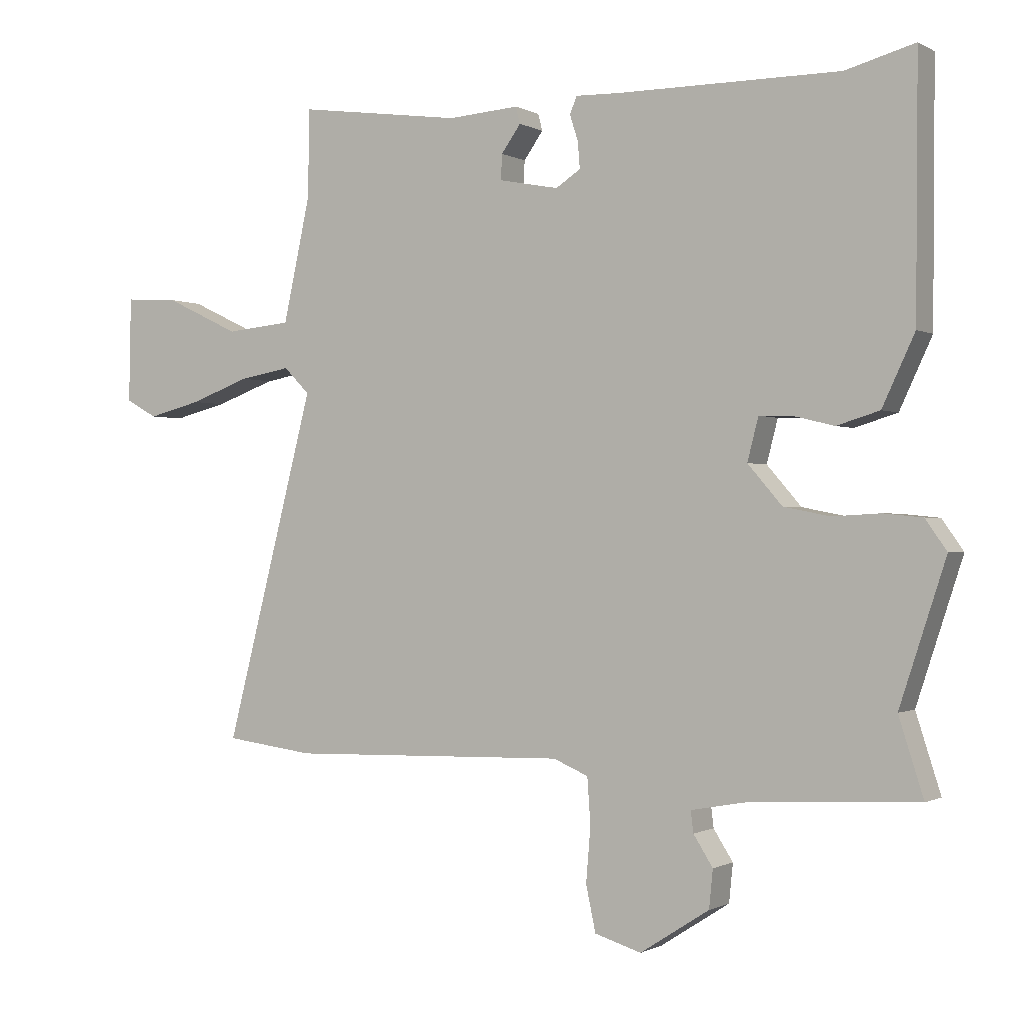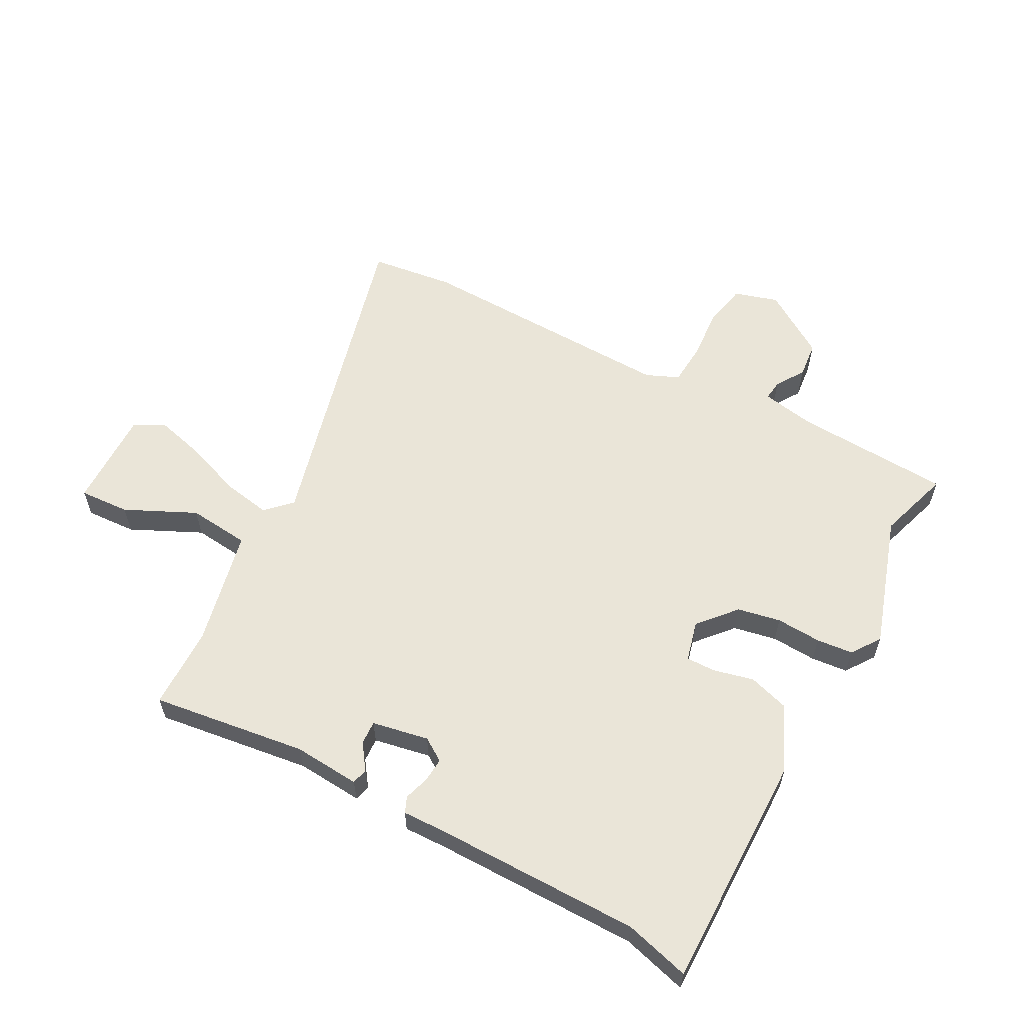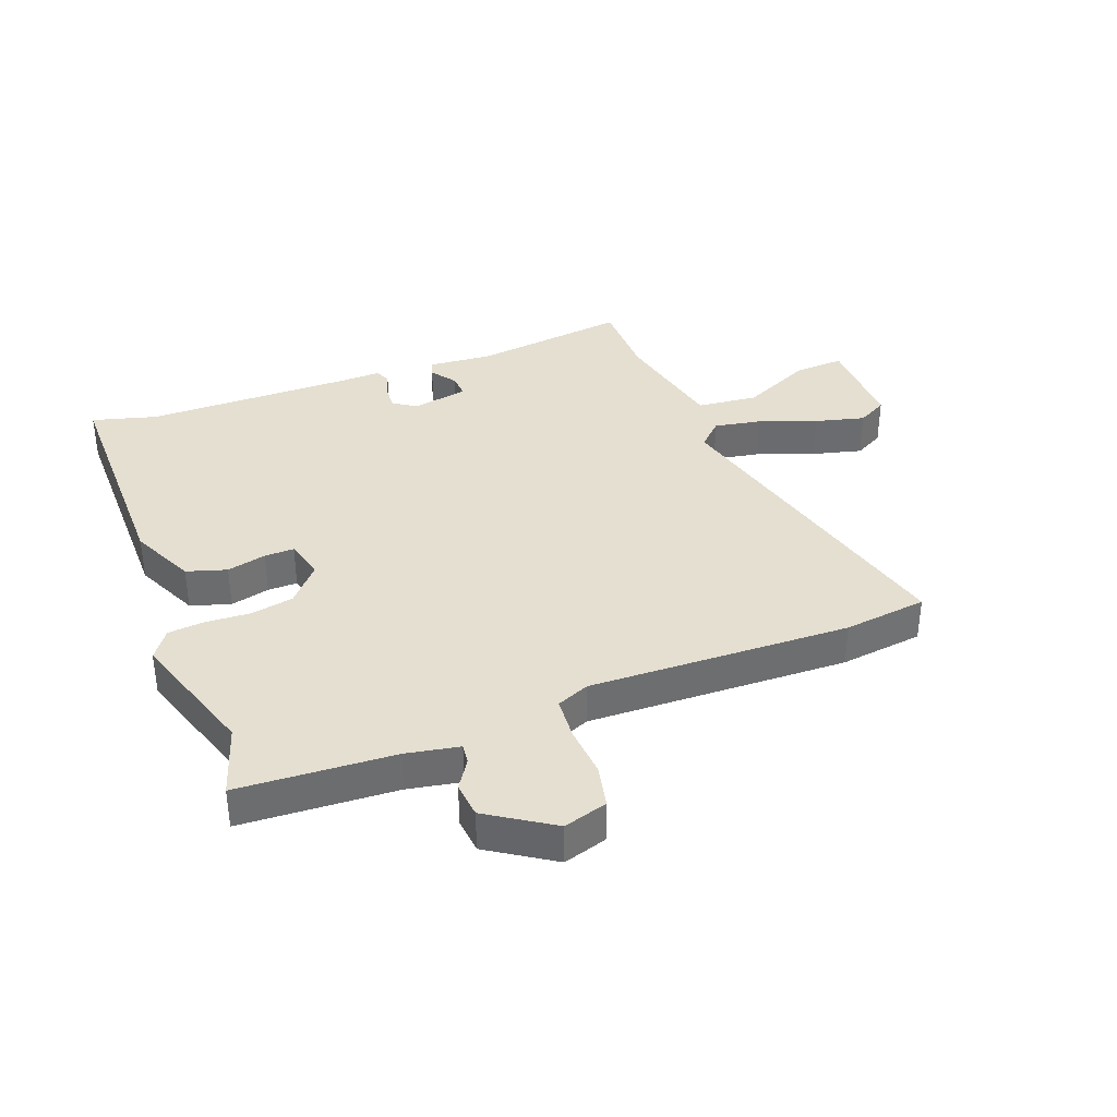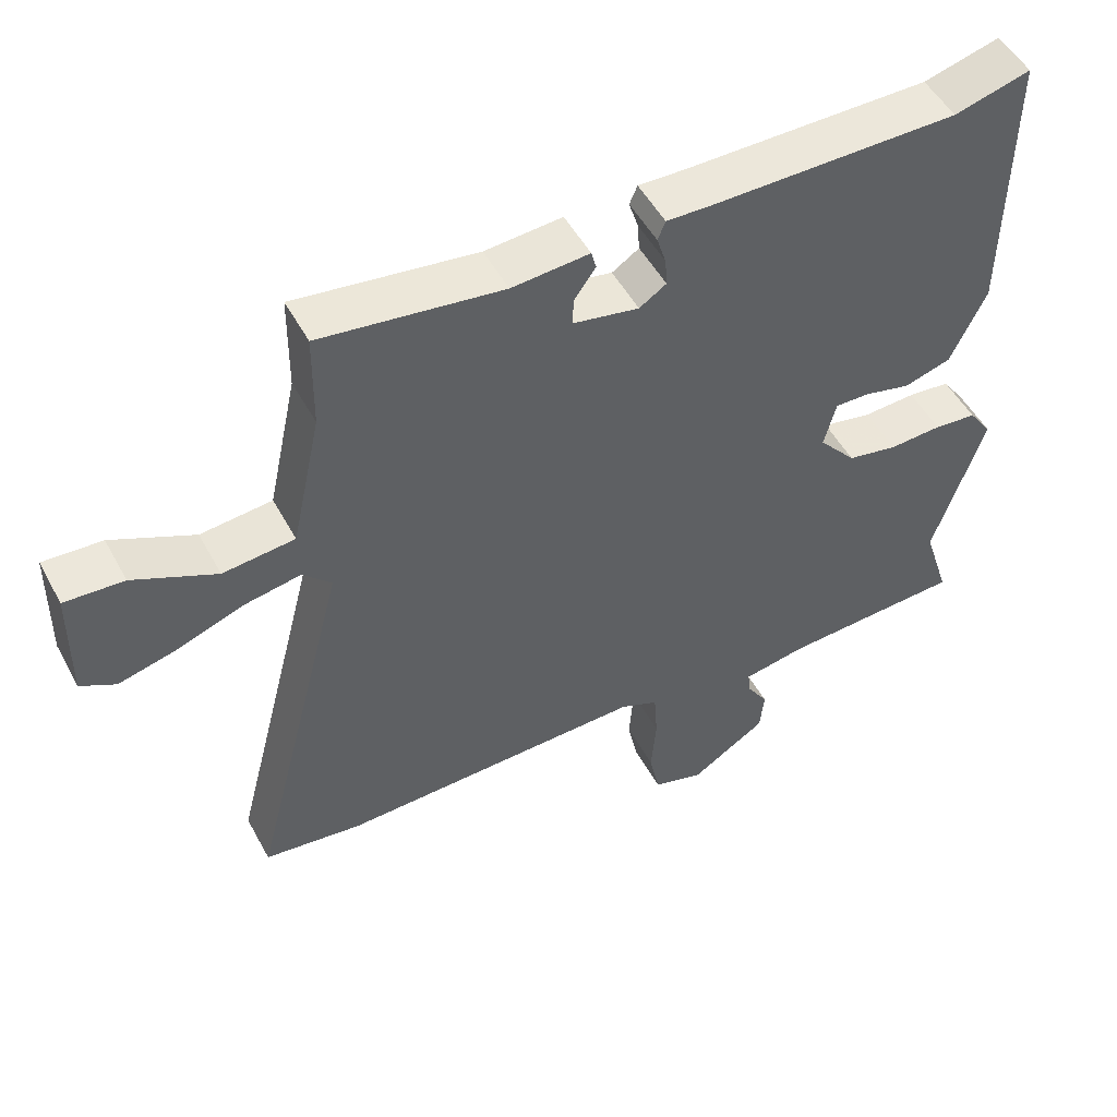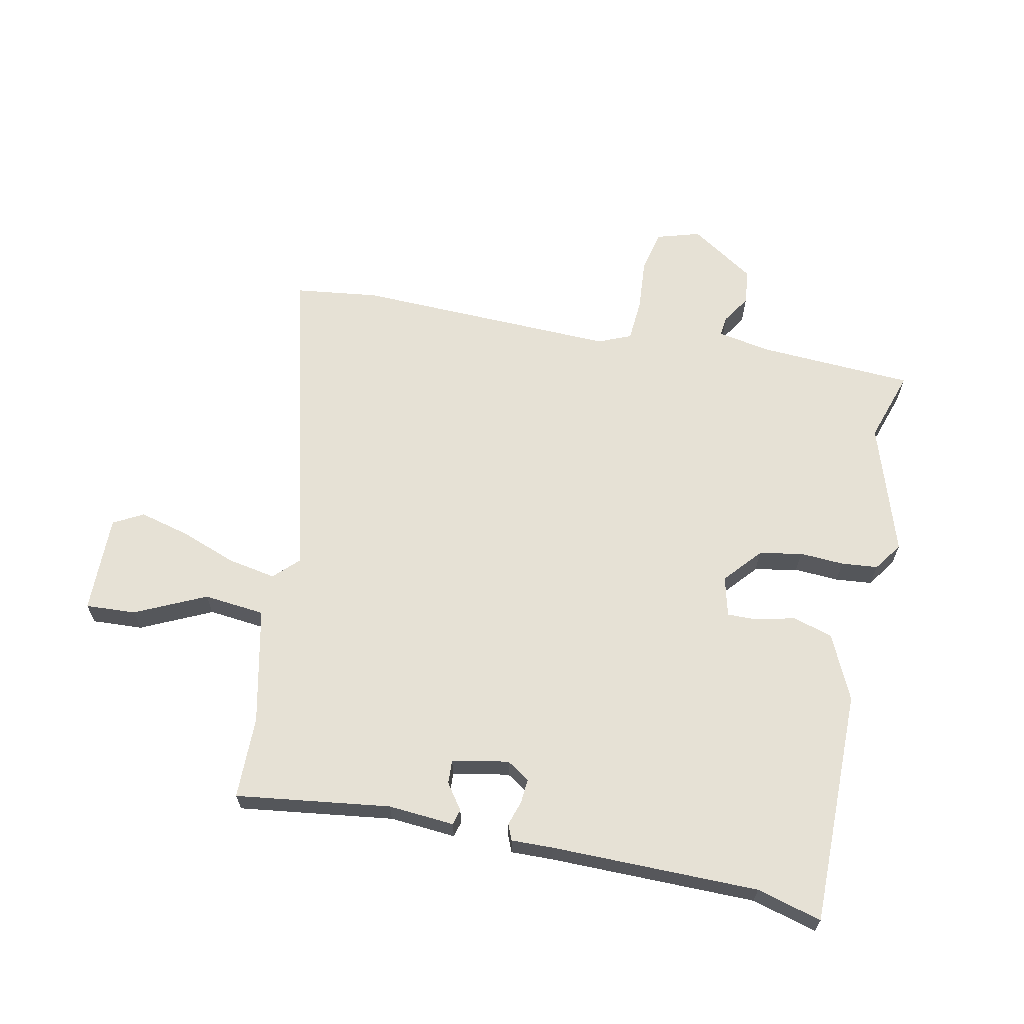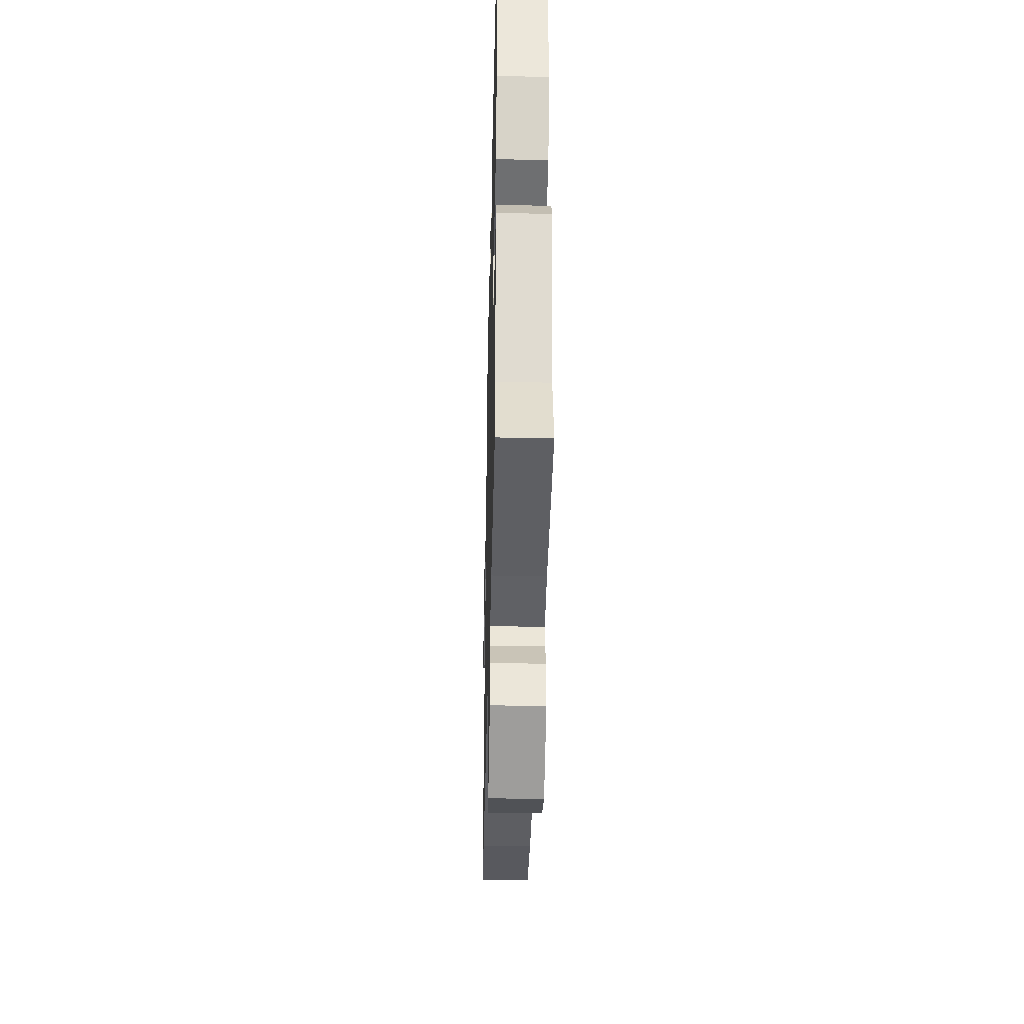
<metadata>
{"format":"obj","ext":"obj","renderer":"f3d","projection":"perspective","resolution":1024,"background":"white","views":[{"elev":-0.6,"azim":28.8,"up":"+Z"},{"elev":59.3,"azim":28.3,"up":"+Y"},{"elev":36.7,"azim":159.4,"up":"+Y"},{"elev":50.9,"azim":-27.8,"up":"+Z"},{"elev":64.5,"azim":11.9,"up":"+Y"},{"elev":-37.7,"azim":88.7,"up":"+Z"}]}
</metadata>
<code>
v 0.393 0.07 0.471
v 0.5 0.07 0.5
v 0.497 0.07 0.111
v 0.447 0.07 0.004
v 0.381 0.07 -0.016
v 0.316 0.07 0
v 0.267 0.07 0.001
v 0.25 0.07 -0.065
v 0.303 0.07 -0.126
v 0.374 0.07 -0.14
v 0.448 0.07 -0.136
v 0.508 0.07 -0.142
v 0.541 0.07 -0.189
v 0.47 0.07 -0.406
v 0.508 0.07 -0.525
v 0.251 0.07 -0.538
v 0.163 0.07 -0.554
v 0.167 0.07 -0.587
v 0.197 0.07 -0.634
v 0.191 0.07 -0.693
v 0.084 0.07 -0.762
v 0.012 0.07 -0.74
v -0.003 0.07 -0.67
v 0.004 0.07 -0.585
v -0.001 0.07 -0.514
v -0.055 0.07 -0.491
v -0.487 0.07 -0.502
v -0.625 0.07 -0.484
v -0.486 0.07 0.054
v -0.526 0.07 0.094
v -0.605 0.07 0.08
v -0.698 0.07 0.046
v -0.781 0.07 0.025
v -0.83 0.07 0.052
v -0.827 0.07 0.215
v -0.744 0.07 0.21
v -0.628 0.07 0.155
v -0.527 0.07 0.165
v -0.485 0.07 0.357
v -0.483 0.07 0.493
v -0.228 0.07 0.458
v -0.119 0.07 0.466
v -0.112 0.07 0.44
v -0.142 0.07 0.398
v -0.144 0.07 0.359
v -0.051 0.07 0.341
v -0.013 0.07 0.366
v -0.016 0.07 0.406
v -0.029 0.07 0.447
v -0.018 0.07 0.473
v 0.051 0.07 0.471
v 0.393 0 0.471
v 0.5 0 0.5
v 0.497 0 0.111
v 0.447 0 0.004
v 0.381 0 -0.016
v 0.316 0 0
v 0.267 0 0.001
v 0.25 0 -0.065
v 0.303 0 -0.126
v 0.374 0 -0.14
v 0.448 0 -0.136
v 0.508 0 -0.142
v 0.541 0 -0.189
v 0.47 0 -0.406
v 0.508 0 -0.525
v 0.251 0 -0.538
v 0.163 0 -0.554
v 0.167 0 -0.587
v 0.197 0 -0.634
v 0.191 0 -0.693
v 0.084 0 -0.762
v 0.012 0 -0.74
v -0.003 0 -0.67
v 0.004 0 -0.585
v -0.001 0 -0.514
v -0.055 0 -0.491
v -0.487 0 -0.502
v -0.625 0 -0.484
v -0.486 0 0.054
v -0.526 0 0.094
v -0.605 0 0.08
v -0.698 0 0.046
v -0.781 0 0.025
v -0.83 0 0.052
v -0.827 0 0.215
v -0.744 0 0.21
v -0.628 0 0.155
v -0.527 0 0.165
v -0.485 0 0.357
v -0.483 0 0.493
v -0.228 0 0.458
v -0.119 0 0.466
v -0.112 0 0.44
v -0.142 0 0.398
v -0.144 0 0.359
v -0.051 0 0.341
v -0.013 0 0.366
v -0.016 0 0.406
v -0.029 0 0.447
v -0.018 0 0.473
v 0.051 0 0.471
f 48 49 50 51
f 47 48 51 1
f 46 47 1
f 41 42 43 44
f 39 40 41 44
f 38 39 44 45
f 34 35 36 37
f 34 37 38
f 31 32 33 34
f 30 31 34 38
f 29 30 38 45
f 26 27 28 29
f 25 26 29 45
f 21 22 23 24
f 21 24 25
f 18 19 20 21
f 17 18 21 25
f 16 17 25 45
f 14 15 16 45
f 10 11 12 13
f 9 10 13 14
f 8 9 14 45
f 3 4 5 6
f 3 6 7
f 46 1 2 3
f 46 3 7
f 7 8 45 46
f 102 101 100 99
f 52 102 99 98
f 52 98 97
f 95 94 93 92
f 95 92 91 90
f 96 95 90 89
f 88 87 86 85
f 89 88 85
f 85 84 83 82
f 89 85 82 81
f 96 89 81 80
f 80 79 78 77
f 96 80 77 76
f 75 74 73 72
f 76 75 72
f 72 71 70 69
f 76 72 69 68
f 96 76 68 67
f 96 67 66 65
f 64 63 62 61
f 65 64 61 60
f 96 65 60 59
f 57 56 55 54
f 58 57 54
f 54 53 52 97
f 58 54 97
f 97 96 59 58
f 1 52 53 2
f 2 53 54 3
f 3 54 55 4
f 4 55 56 5
f 5 56 57 6
f 6 57 58 7
f 7 58 59 8
f 8 59 60 9
f 9 60 61 10
f 10 61 62 11
f 11 62 63 12
f 12 63 64 13
f 13 64 65 14
f 14 65 66 15
f 15 66 67 16
f 16 67 68 17
f 17 68 69 18
f 18 69 70 19
f 19 70 71 20
f 20 71 72 21
f 21 72 73 22
f 22 73 74 23
f 23 74 75 24
f 24 75 76 25
f 25 76 77 26
f 26 77 78 27
f 27 78 79 28
f 28 79 80 29
f 29 80 81 30
f 30 81 82 31
f 31 82 83 32
f 32 83 84 33
f 33 84 85 34
f 34 85 86 35
f 35 86 87 36
f 36 87 88 37
f 37 88 89 38
f 38 89 90 39
f 39 90 91 40
f 40 91 92 41
f 41 92 93 42
f 42 93 94 43
f 43 94 95 44
f 44 95 96 45
f 45 96 97 46
f 46 97 98 47
f 47 98 99 48
f 48 99 100 49
f 49 100 101 50
f 50 101 102 51
f 51 102 52 1

</code>
